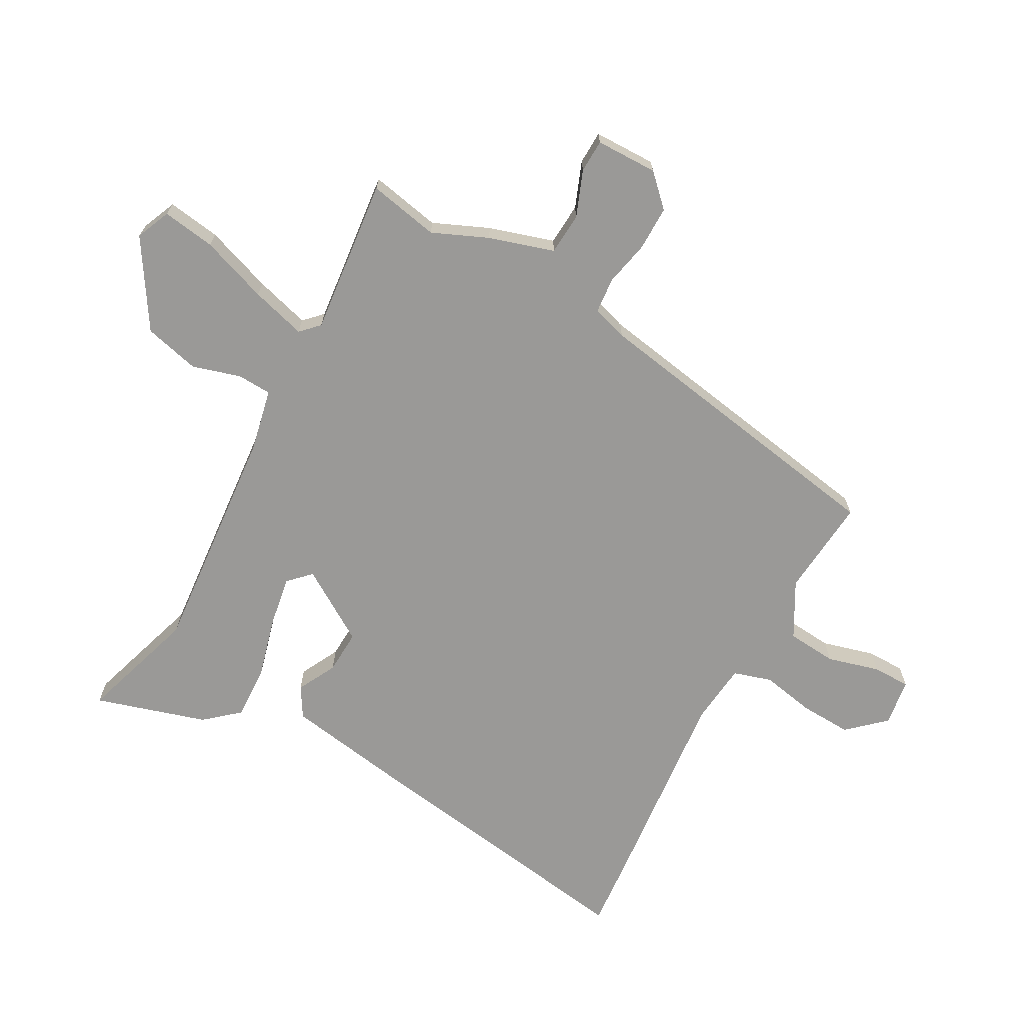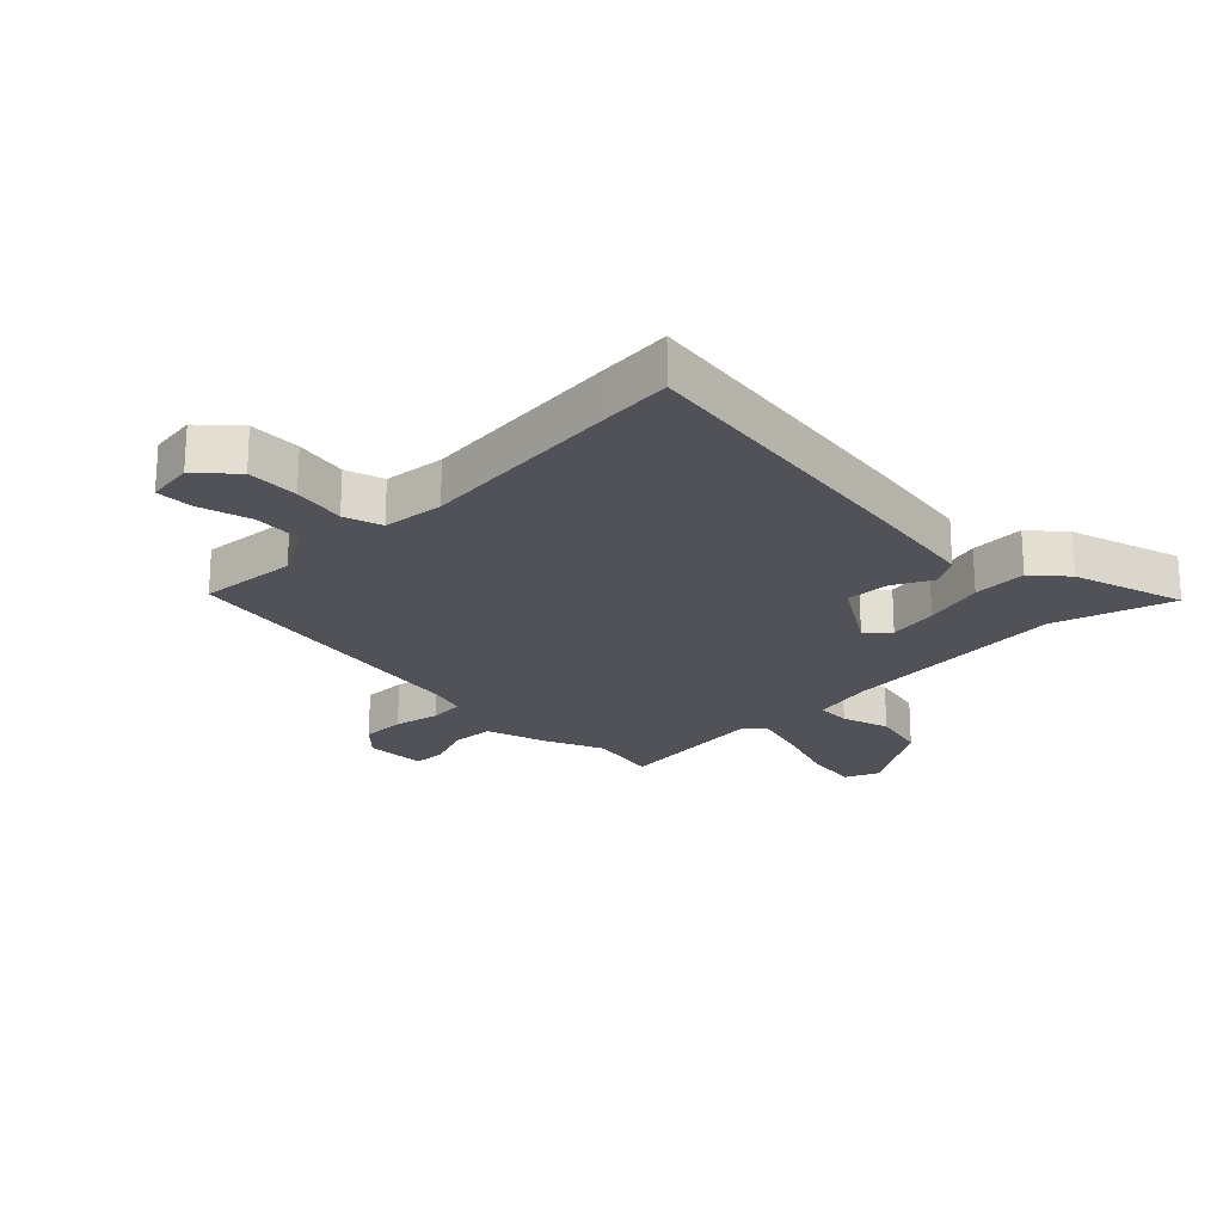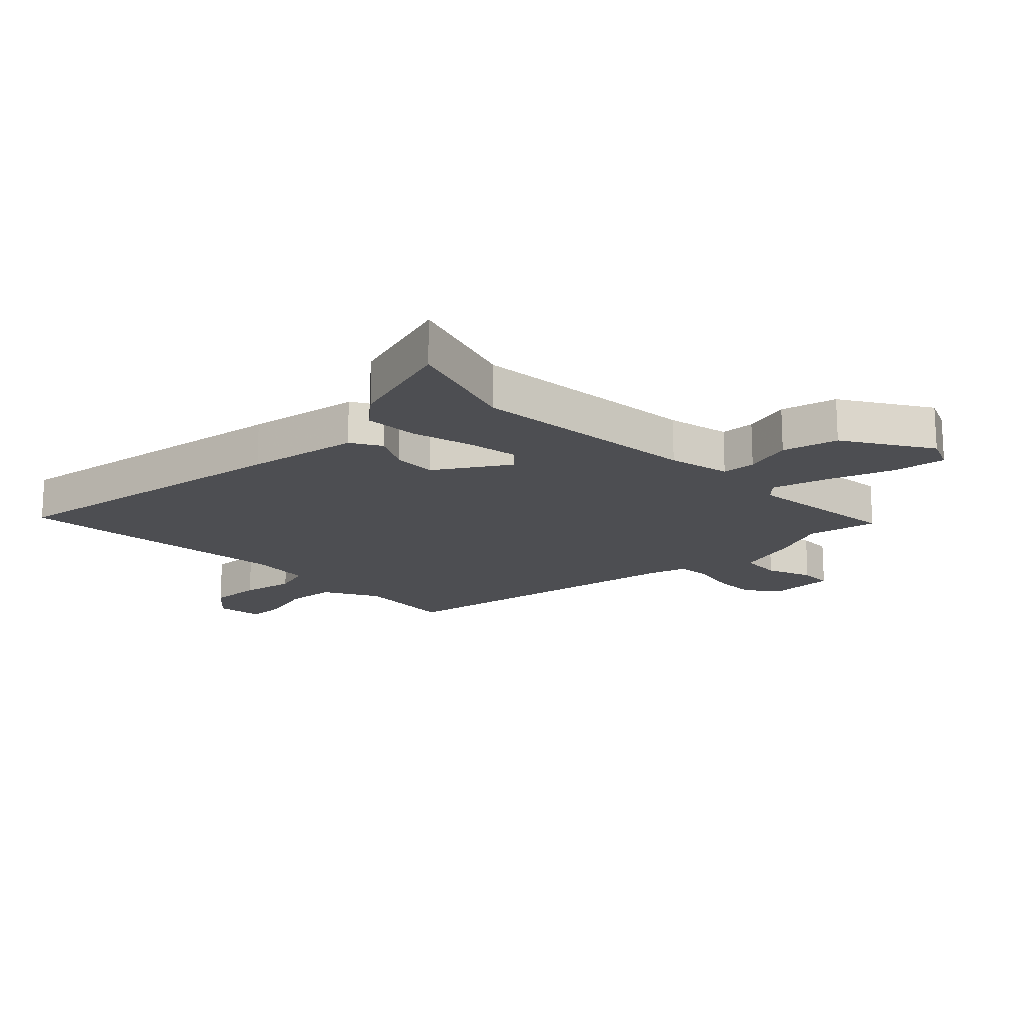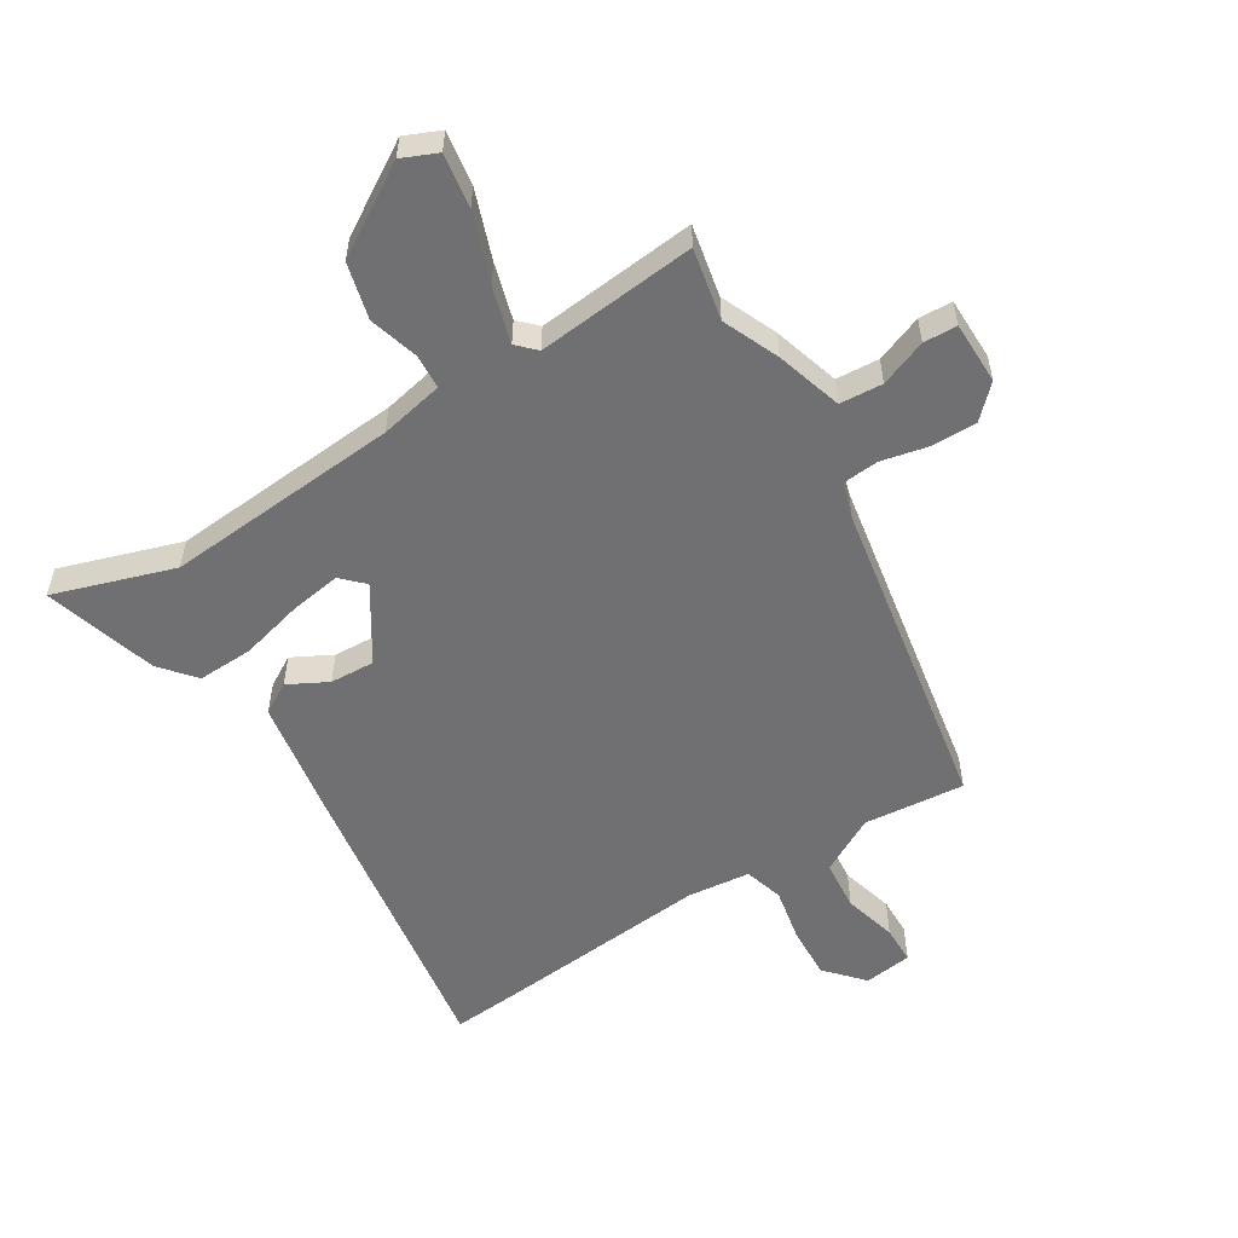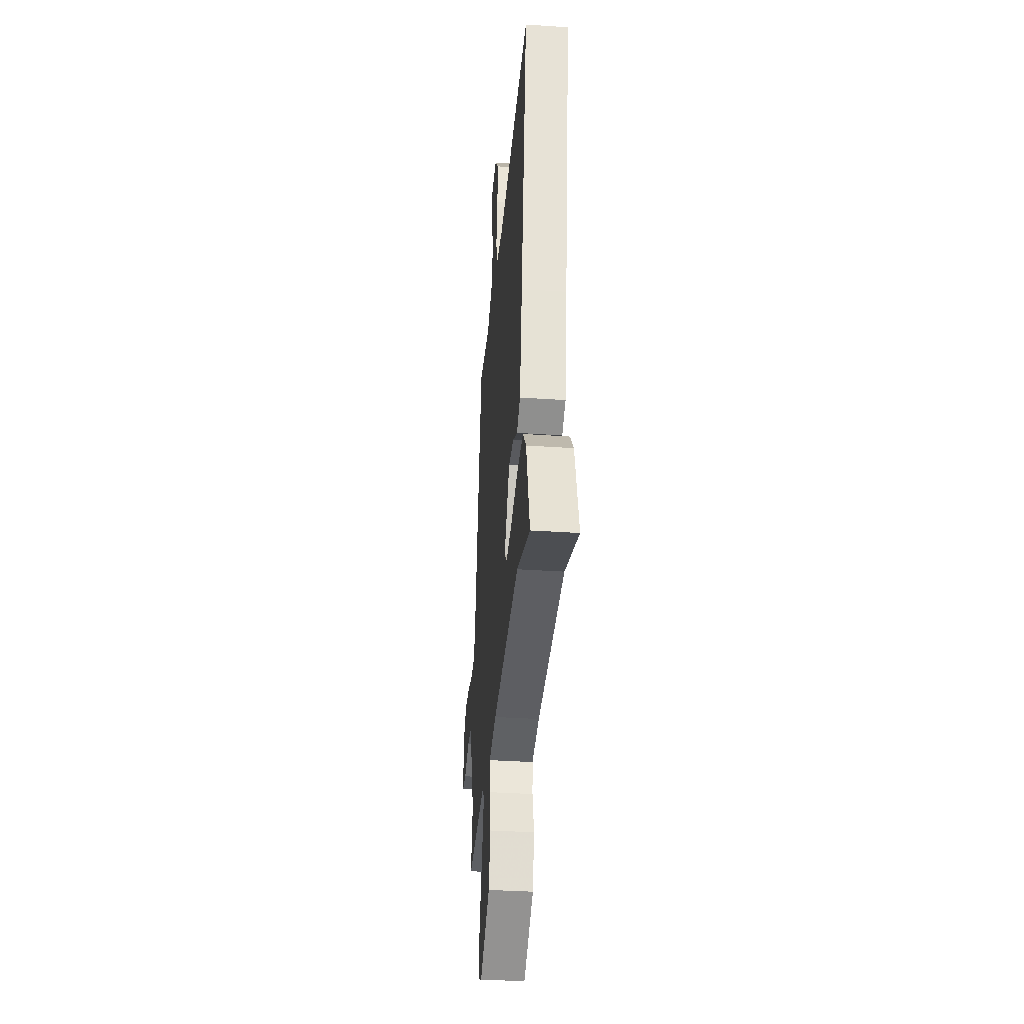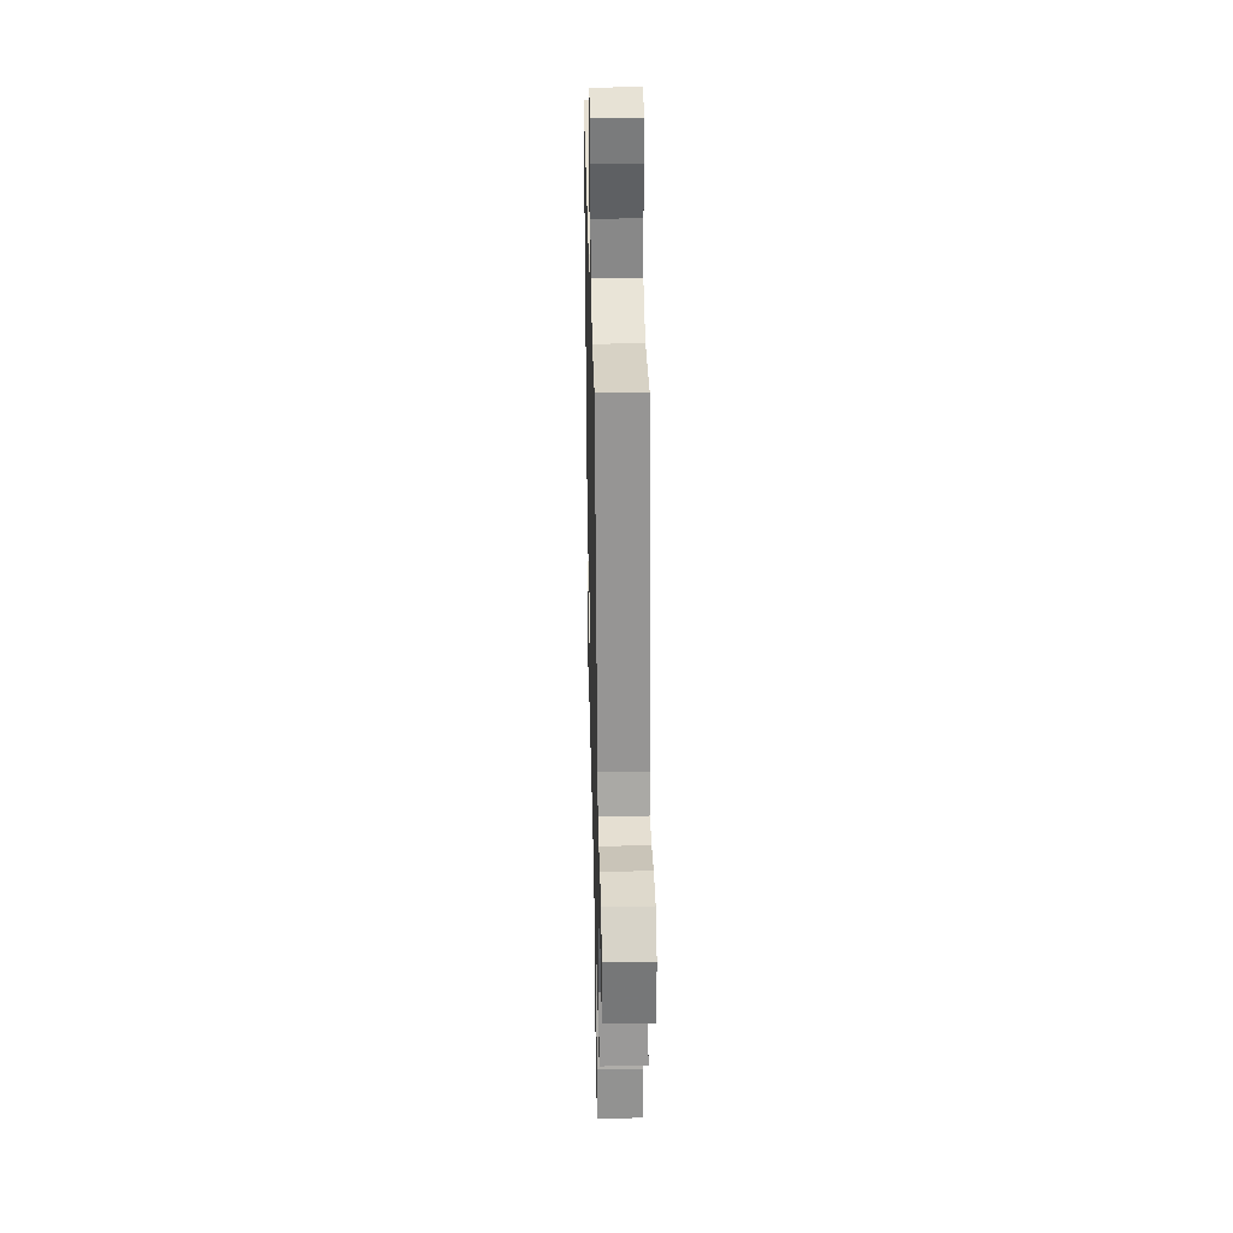
<metadata>
{"format":"obj","ext":"obj","renderer":"f3d","projection":"perspective","resolution":1024,"background":"white","views":[{"elev":-68.9,"azim":-117.5,"up":"+Y"},{"elev":-21.6,"azim":46.3,"up":"+Y"},{"elev":-17.2,"azim":135.5,"up":"+Y"},{"elev":-55.0,"azim":-147.3,"up":"+Y"},{"elev":-35.5,"azim":84.9,"up":"+Z"},{"elev":33.6,"azim":-91.4,"up":"+Z"}]}
</metadata>
<code>
v -0.501 0.07 -0.506
v -0.475 0.07 -0.389
v -0.513 0.07 -0.296
v -0.544 0.07 -0.187
v -0.614 0.07 -0.181
v -0.691 0.07 -0.209
v -0.746 0.07 -0.206
v -0.745 0.07 -0.103
v -0.694 0.07 -0.054
v -0.62 0.07 -0.056
v -0.544 0.07 -0.074
v -0.485 0.07 -0.07
v -0.465 0.07 -0.011
v -0.364 0.07 0.511
v -0.199 0.07 0.493
v -0.106 0.07 0.542
v -0.097 0.07 0.625
v -0.119 0.07 0.713
v -0.117 0.07 0.776
v -0.038 0.07 0.785
v 0.016 0.07 0.723
v 0.01 0.07 0.636
v -0.009 0.07 0.548
v 0.009 0.07 0.484
v 0.111 0.07 0.471
v 0.455 0.07 0.497
v 0.579 0.07 0.505
v 0.492 0.07 0.002
v 0.457 0.07 -0.186
v 0.406 0.07 -0.215
v 0.342 0.07 -0.18
v 0.269 0.07 -0.175
v 0.19 0.07 -0.294
v 0.225 0.07 -0.33
v 0.309 0.07 -0.318
v 0.412 0.07 -0.293
v 0.503 0.07 -0.291
v 0.55 0.07 -0.348
v 0.602 0.07 -0.535
v 0.406 0.07 -0.468
v 0.019 0.07 -0.493
v -0.086 0.07 -0.513
v -0.09 0.07 -0.57
v -0.068 0.07 -0.651
v -0.093 0.07 -0.743
v -0.239 0.07 -0.83
v -0.296 0.07 -0.804
v -0.281 0.07 -0.716
v -0.239 0.07 -0.605
v -0.211 0.07 -0.514
v -0.24 0.07 -0.484
v -0.501 0 -0.506
v -0.475 0 -0.389
v -0.513 0 -0.296
v -0.544 0 -0.187
v -0.614 0 -0.181
v -0.691 0 -0.209
v -0.746 0 -0.206
v -0.745 0 -0.103
v -0.694 0 -0.054
v -0.62 0 -0.056
v -0.544 0 -0.074
v -0.485 0 -0.07
v -0.465 0 -0.011
v -0.364 0 0.511
v -0.199 0 0.493
v -0.106 0 0.542
v -0.097 0 0.625
v -0.119 0 0.713
v -0.117 0 0.776
v -0.038 0 0.785
v 0.016 0 0.723
v 0.01 0 0.636
v -0.009 0 0.548
v 0.009 0 0.484
v 0.111 0 0.471
v 0.455 0 0.497
v 0.579 0 0.505
v 0.492 0 0.002
v 0.457 0 -0.186
v 0.406 0 -0.215
v 0.342 0 -0.18
v 0.269 0 -0.175
v 0.19 0 -0.294
v 0.225 0 -0.33
v 0.309 0 -0.318
v 0.412 0 -0.293
v 0.503 0 -0.291
v 0.55 0 -0.348
v 0.602 0 -0.535
v 0.406 0 -0.468
v 0.019 0 -0.493
v -0.086 0 -0.513
v -0.09 0 -0.57
v -0.068 0 -0.651
v -0.093 0 -0.743
v -0.239 0 -0.83
v -0.296 0 -0.804
v -0.281 0 -0.716
v -0.239 0 -0.605
v -0.211 0 -0.514
v -0.24 0 -0.484
f 47 48 49
f 46 47 49
f 45 46 49
f 44 45 49
f 43 44 49
f 42 43 49 50
f 41 42 50 51
f 38 39 40
f 37 38 40
f 36 37 40
f 35 36 40
f 40 41 51
f 35 40 51
f 34 35 51
f 29 30 31
f 28 29 31
f 27 28 31
f 26 27 31
f 25 26 31
f 24 25 31 32
f 21 22 23
f 20 21 23
f 19 20 23
f 18 19 23
f 17 18 23
f 16 17 23 24
f 24 32 33
f 16 24 33
f 15 16 33
f 9 10 11
f 8 9 11
f 7 8 11
f 6 7 11
f 5 6 11
f 4 5 11 12
f 2 3 4 12
f 51 1 2
f 34 51 2
f 33 34 2
f 15 33 2
f 14 15 2
f 13 14 2
f 2 12 13
f 100 99 98
f 100 98 97
f 100 97 96
f 100 96 95
f 100 95 94
f 101 100 94 93
f 102 101 93 92
f 91 90 89
f 91 89 88
f 91 88 87
f 91 87 86
f 102 92 91
f 102 91 86
f 102 86 85
f 82 81 80
f 82 80 79
f 82 79 78
f 82 78 77
f 82 77 76
f 83 82 76 75
f 74 73 72
f 74 72 71
f 74 71 70
f 74 70 69
f 74 69 68
f 75 74 68 67
f 84 83 75
f 84 75 67
f 84 67 66
f 62 61 60
f 62 60 59
f 62 59 58
f 62 58 57
f 62 57 56
f 63 62 56 55
f 63 55 54 53
f 53 52 102
f 53 102 85
f 53 85 84
f 53 84 66
f 53 66 65
f 53 65 64
f 64 63 53
f 1 52 53 2
f 2 53 54 3
f 3 54 55 4
f 4 55 56 5
f 5 56 57 6
f 6 57 58 7
f 7 58 59 8
f 8 59 60 9
f 9 60 61 10
f 10 61 62 11
f 11 62 63 12
f 12 63 64 13
f 13 64 65 14
f 14 65 66 15
f 15 66 67 16
f 16 67 68 17
f 17 68 69 18
f 18 69 70 19
f 19 70 71 20
f 20 71 72 21
f 21 72 73 22
f 22 73 74 23
f 23 74 75 24
f 24 75 76 25
f 25 76 77 26
f 26 77 78 27
f 27 78 79 28
f 28 79 80 29
f 29 80 81 30
f 30 81 82 31
f 31 82 83 32
f 32 83 84 33
f 33 84 85 34
f 34 85 86 35
f 35 86 87 36
f 36 87 88 37
f 37 88 89 38
f 38 89 90 39
f 39 90 91 40
f 40 91 92 41
f 41 92 93 42
f 42 93 94 43
f 43 94 95 44
f 44 95 96 45
f 45 96 97 46
f 46 97 98 47
f 47 98 99 48
f 48 99 100 49
f 49 100 101 50
f 50 101 102 51
f 51 102 52 1

</code>
